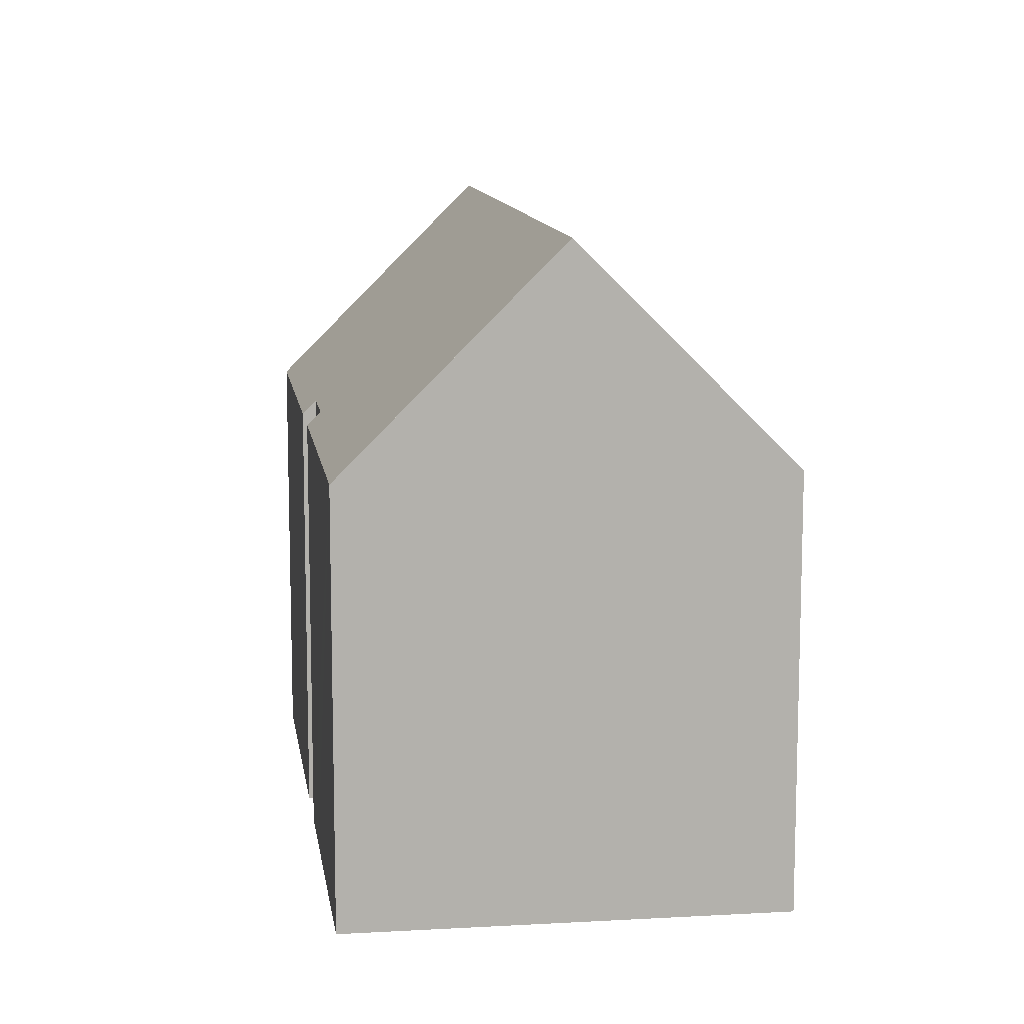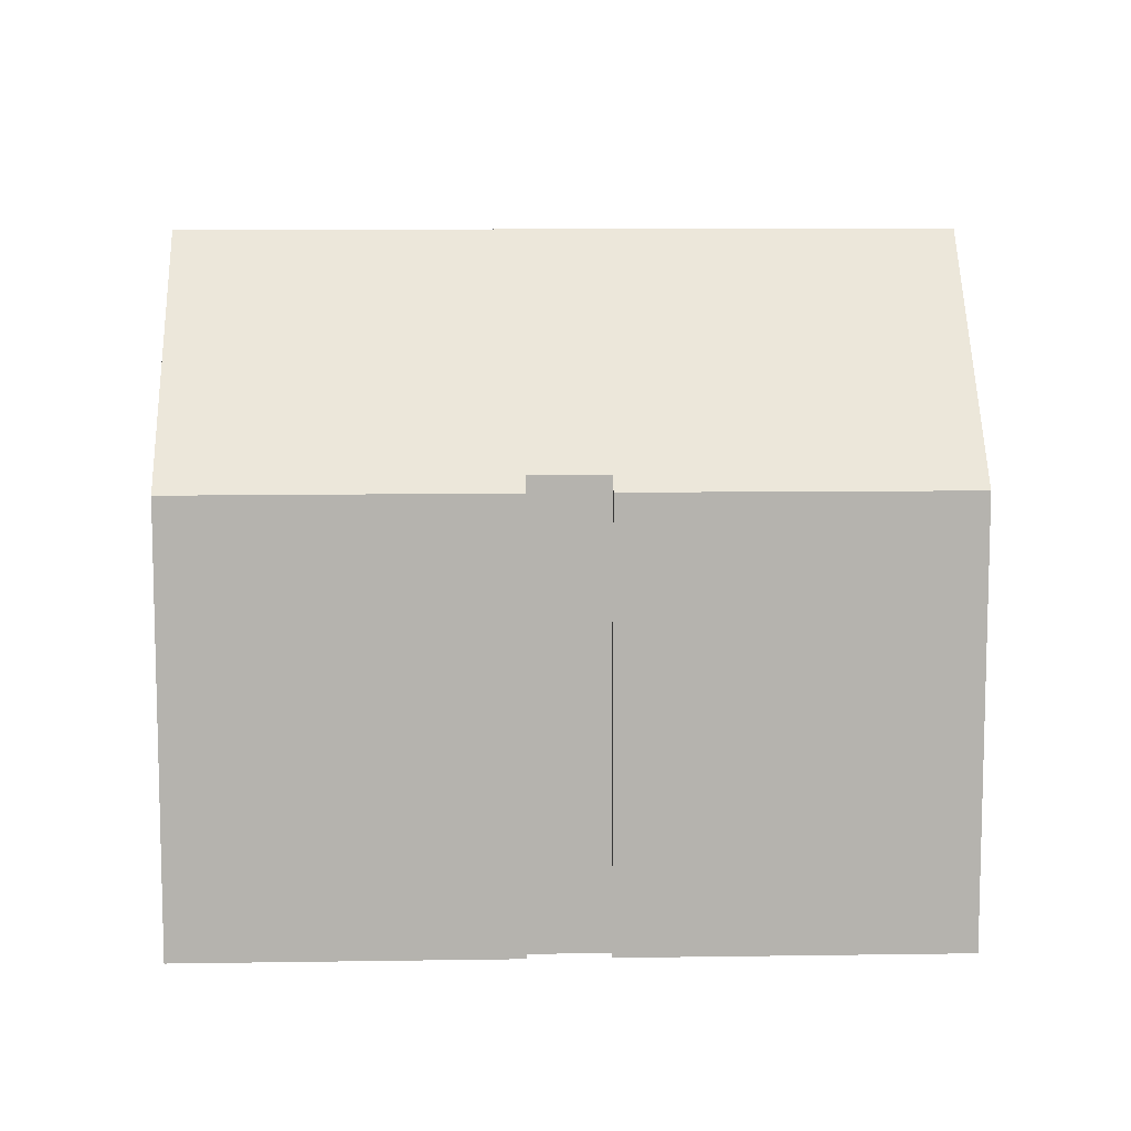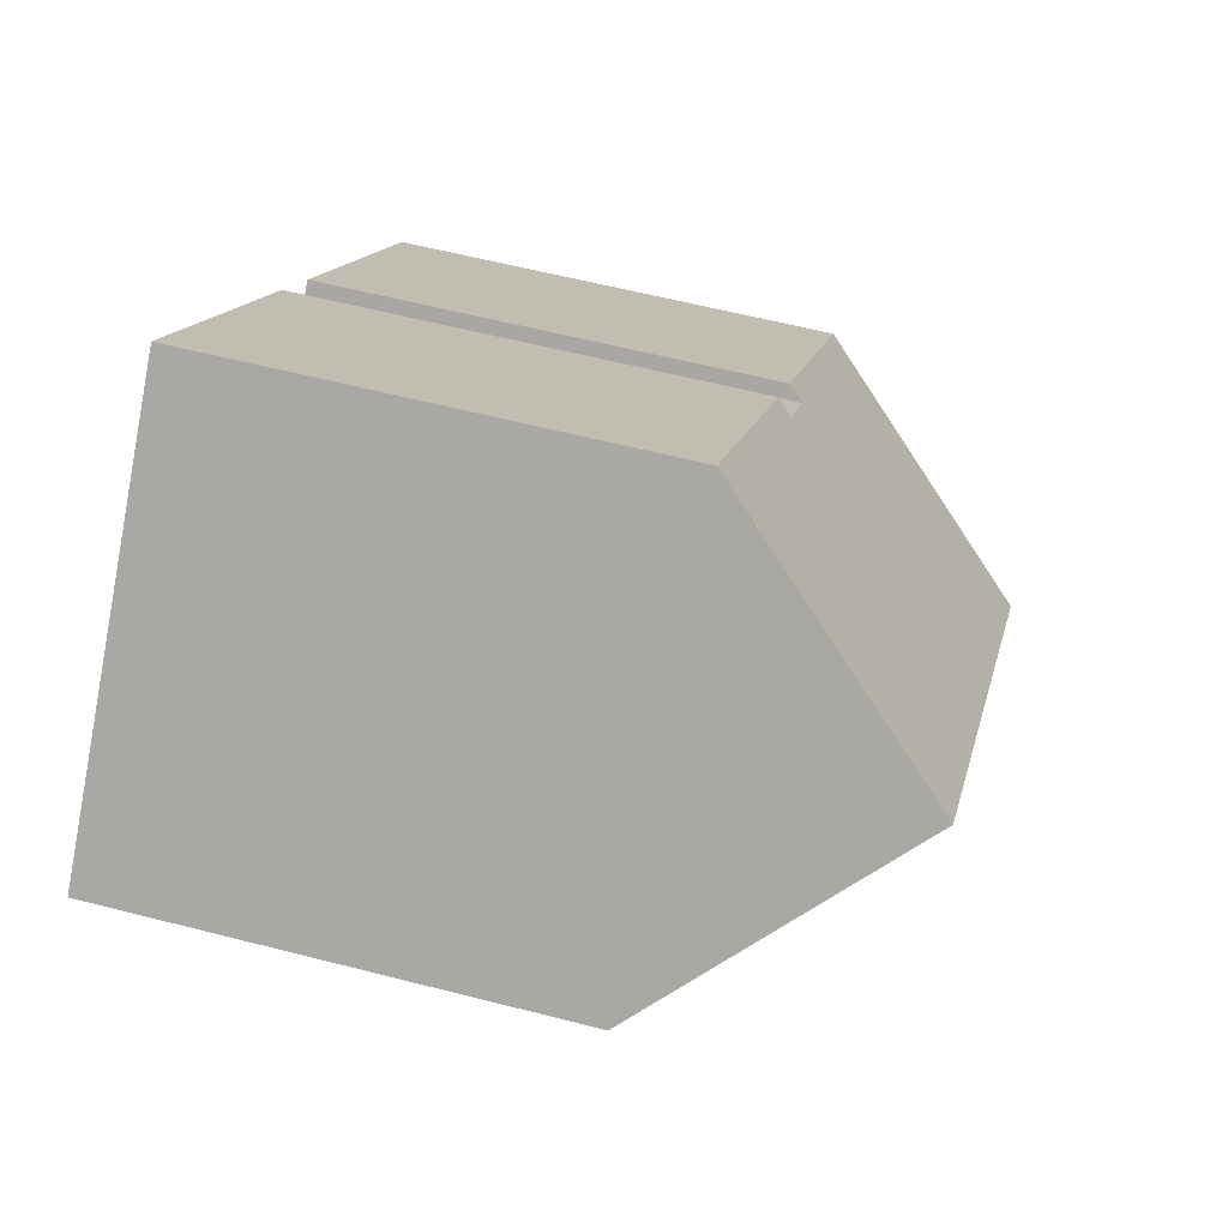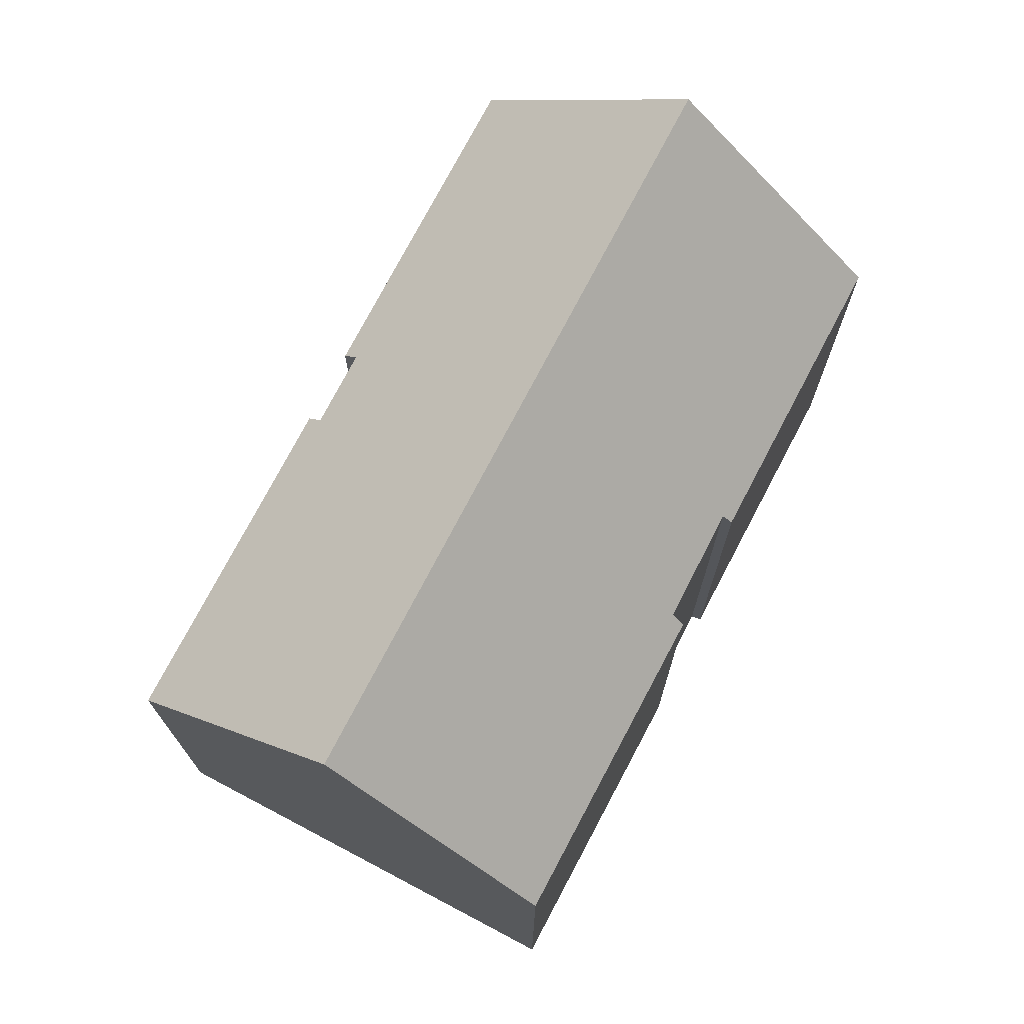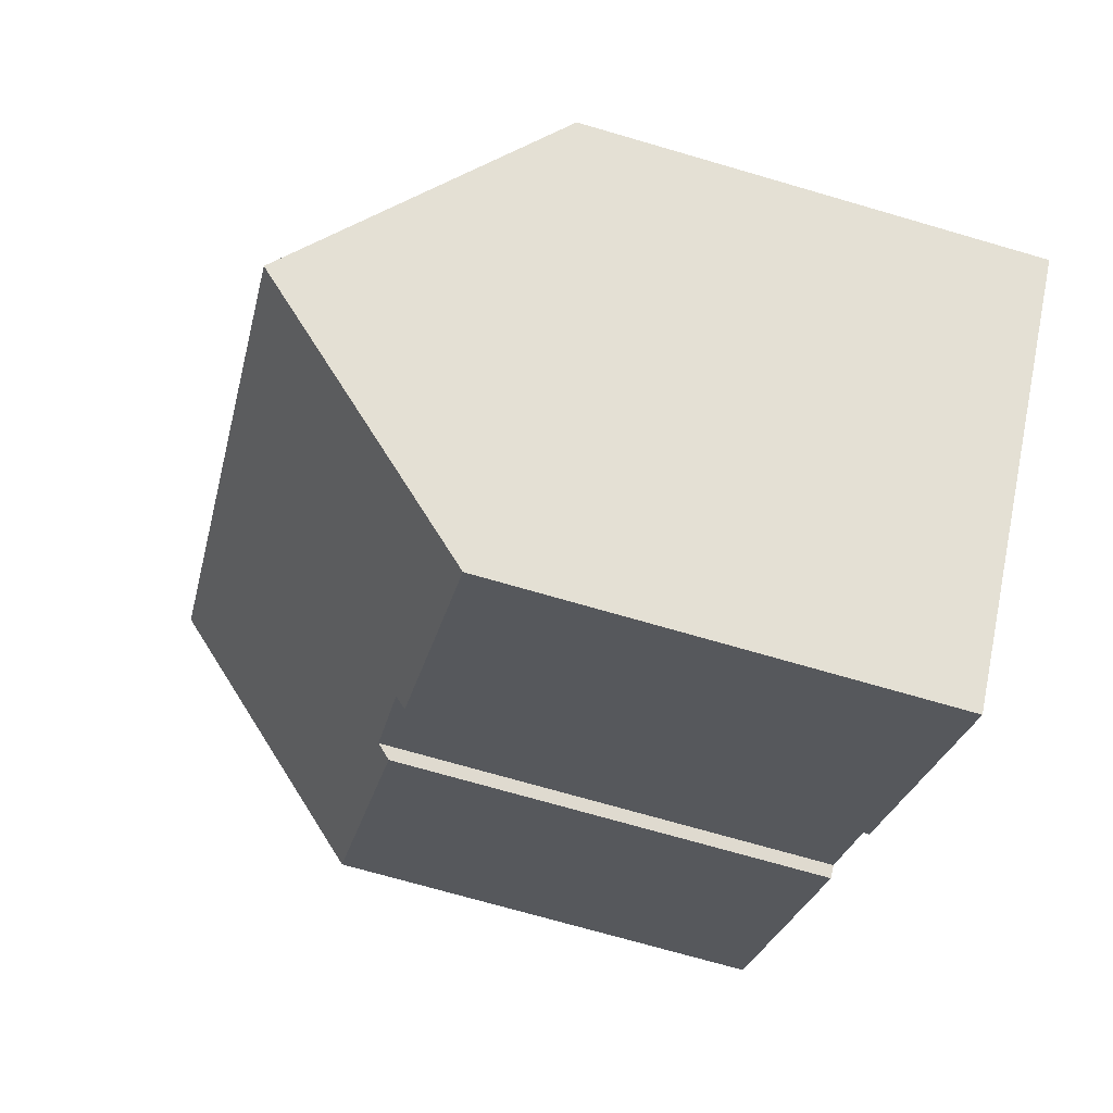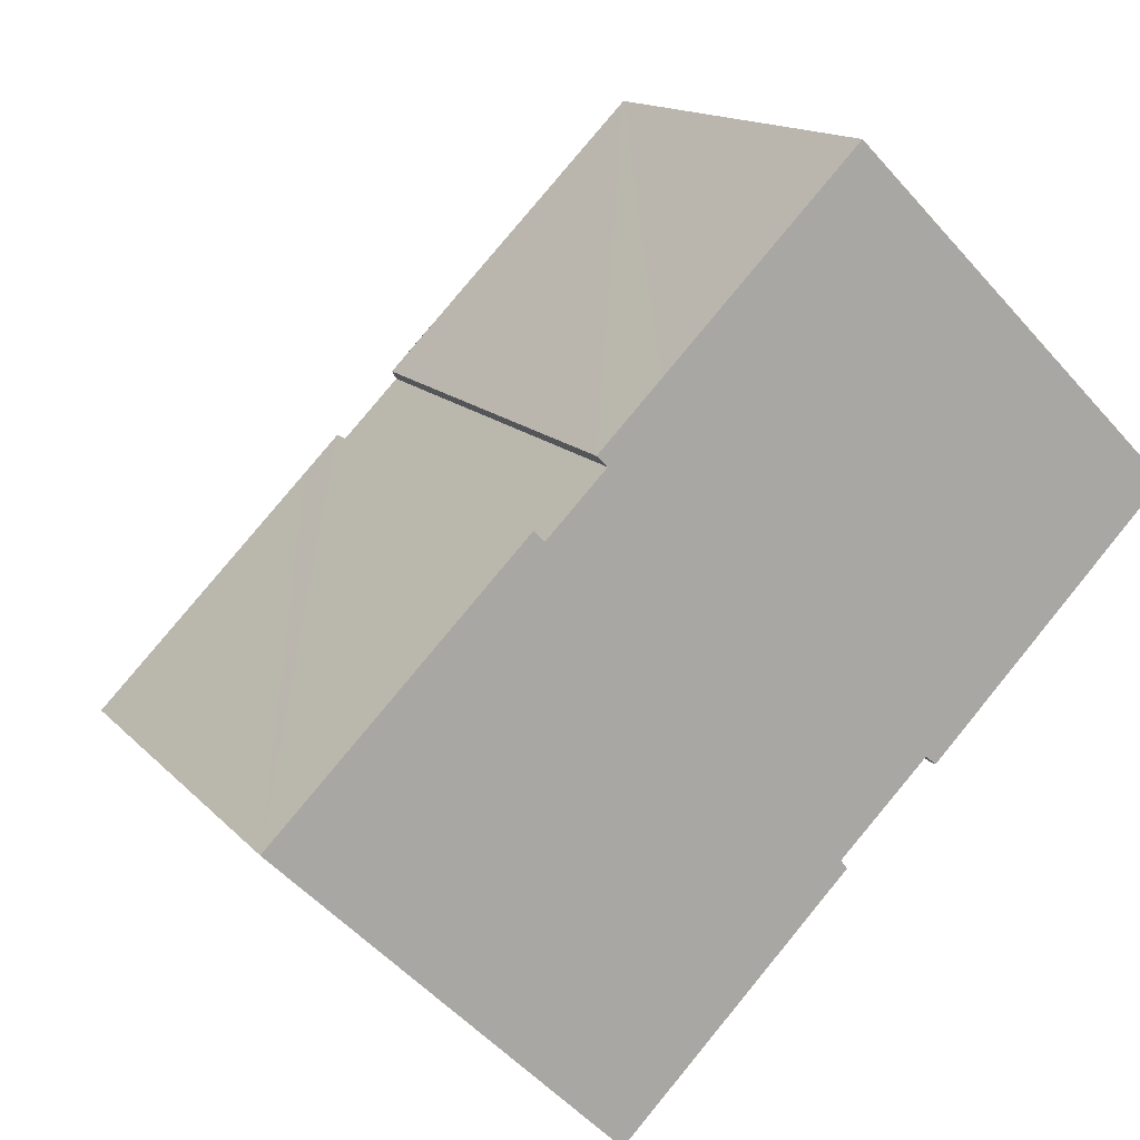
<metadata>
{"format":"obj","ext":"obj","renderer":"f3d","projection":"perspective","resolution":1024,"background":"white","views":[{"elev":11.3,"azim":36.7,"up":"+Y"},{"elev":10.2,"azim":-47.4,"up":"+Y"},{"elev":58.8,"azim":104.9,"up":"+Z"},{"elev":74.2,"azim":72.4,"up":"+Y"},{"elev":-70.9,"azim":-106.3,"up":"+Z"},{"elev":13.9,"azim":-25.5,"up":"+Z"}]}
</metadata>
<code>
v  4.085 16.81 -4.019
v  13.64 11.21 -2.402
v  8.112 11.19 -7.981
v  13.47 11.47 -2.19
v  17.66 16.81 9.618
v  15.61 11.45 -0.08
v  21.7 11.17 5.643
v  15.87 11.12 -0.293
v  0 11.11 6.804e-16
v  5.192 11.12 5.21
v  0.361 11.62 -0.356
v  6.278 11.48 5.786
v  6.02 11.12 6.041
v  7.696 11.48 7.209
v  8.11 11.12 8.139
v  8.904 11.12 8.936
v  13.57 11.11 13.64
v  13.94 11.62 13.28
v  7.437 11.12 7.463
v  7.437 -4.57e-16 7.463
v  8.904 -5.472e-16 8.936
v  13.57 -8.35e-16 13.64
v  8.11 -4.984e-16 8.139
v  0 0 0
v  6.02 -3.699e-16 6.041
v  5.192 -3.19e-16 5.21
v  7.696 -4.414e-16 7.209
v  6.278 -3.543e-16 5.786
v  17.66 -5.889e-16 9.618
v  21.7 -3.455e-16 5.643
v  13.94 -8.13e-16 13.28
v  13.47 1.341e-16 -2.19
v  13.64 1.471e-16 -2.402
v  15.87 1.794e-17 -0.293
v  15.61 4.899e-18 -0.08
v  8.112 4.887e-16 -7.981
v  4.085 2.461e-16 -4.019
v  0.361 2.18e-17 -0.356
g defaultobject
f 1 2 3
f 2 1 4
f 4 1 5
f 4 5 6
f 6 5 7
f 7 8 6
f 9 10 11
f 1 11 10
f 5 1 10
f 12 5 10
f 13 12 10
f 14 5 12
f 15 5 14
f 16 5 15
f 17 5 16
f 18 5 17
f 14 19 15
f 20 15 19
f 15 20 16
f 16 20 17
f 17 20 21
f 17 21 22
f 21 20 23
f 24 10 9
f 10 24 13
f 13 24 25
f 25 24 26
f 12 27 14
f 27 12 28
f 18 7 5
f 7 18 17
f 7 17 22
f 7 22 29
f 7 29 30
f 29 22 31
f 32 2 4
f 2 32 33
f 13 28 12
f 28 13 25
f 30 8 7
f 8 30 34
f 6 32 4
f 32 6 35
f 33 3 2
f 3 33 36
f 8 35 6
f 35 8 34
f 3 11 1
f 11 3 36
f 11 36 9
f 9 36 37
f 9 37 38
f 9 38 24
f 27 19 14
f 19 27 20
f 38 26 24
f 26 38 37
f 26 37 36
f 26 36 25
f 25 36 28
f 28 36 27
f 27 23 20
f 23 27 36
f 23 36 32
f 32 36 33
f 23 32 21
f 32 22 21
f 22 32 35
f 22 35 31
f 31 35 29
f 29 35 34
f 29 34 30

</code>
